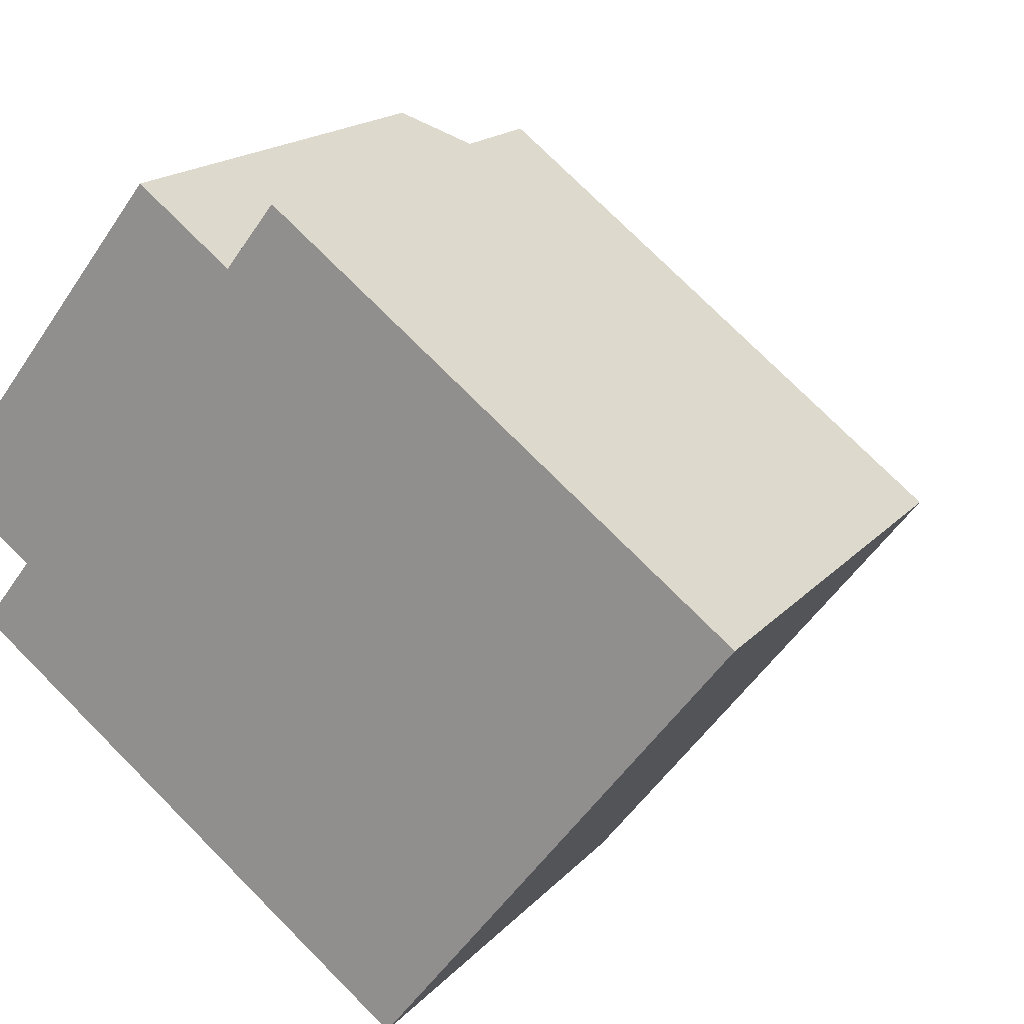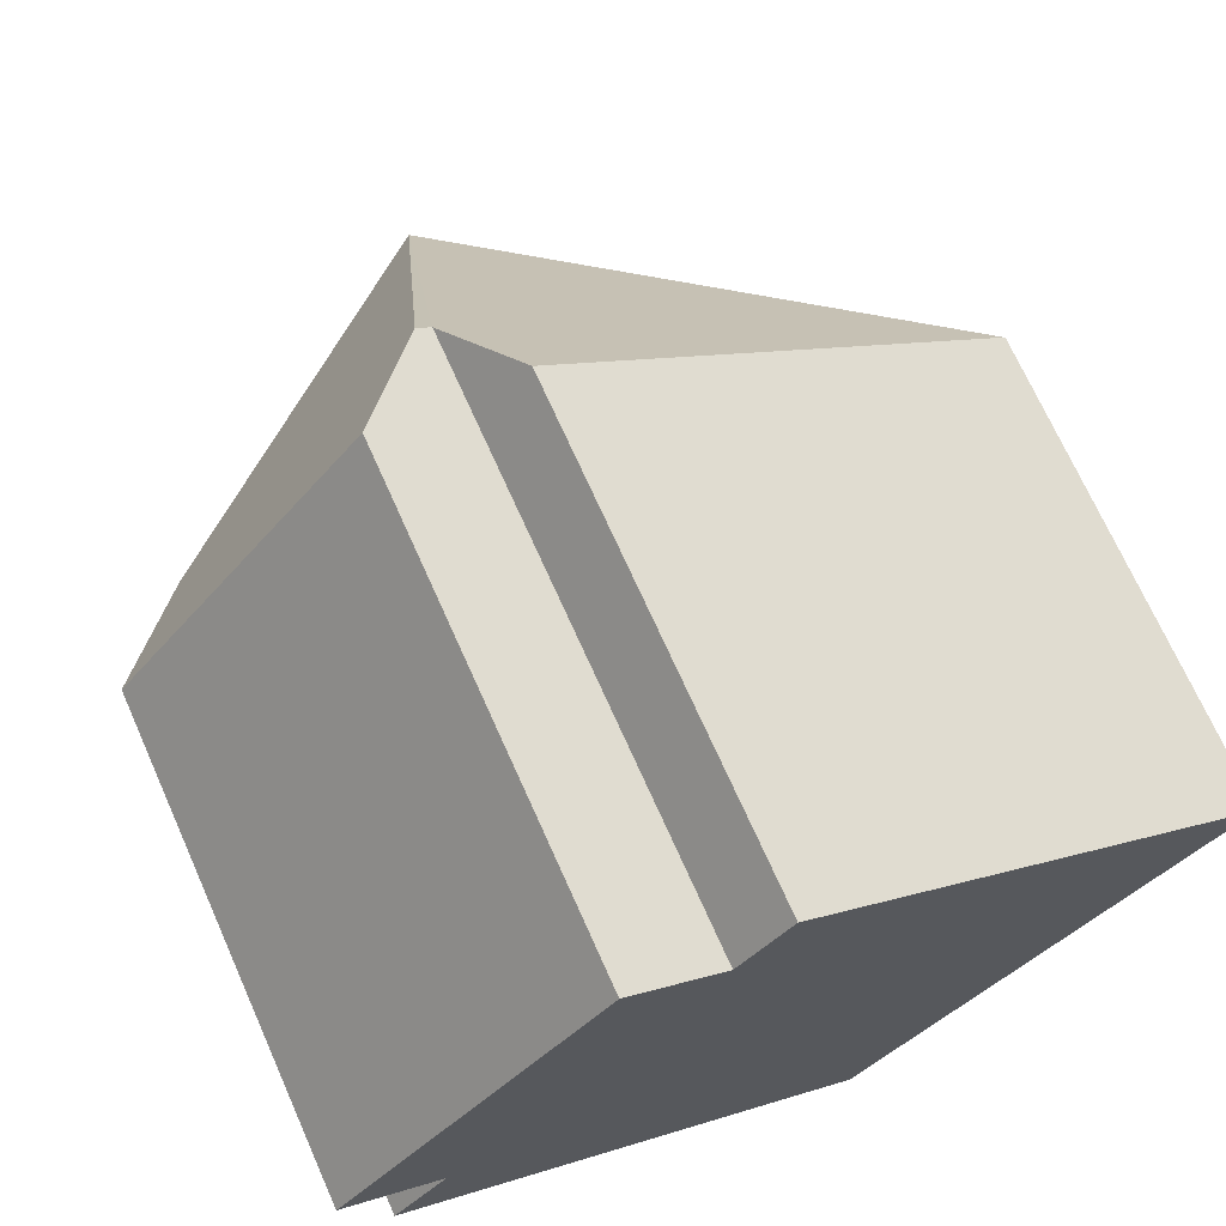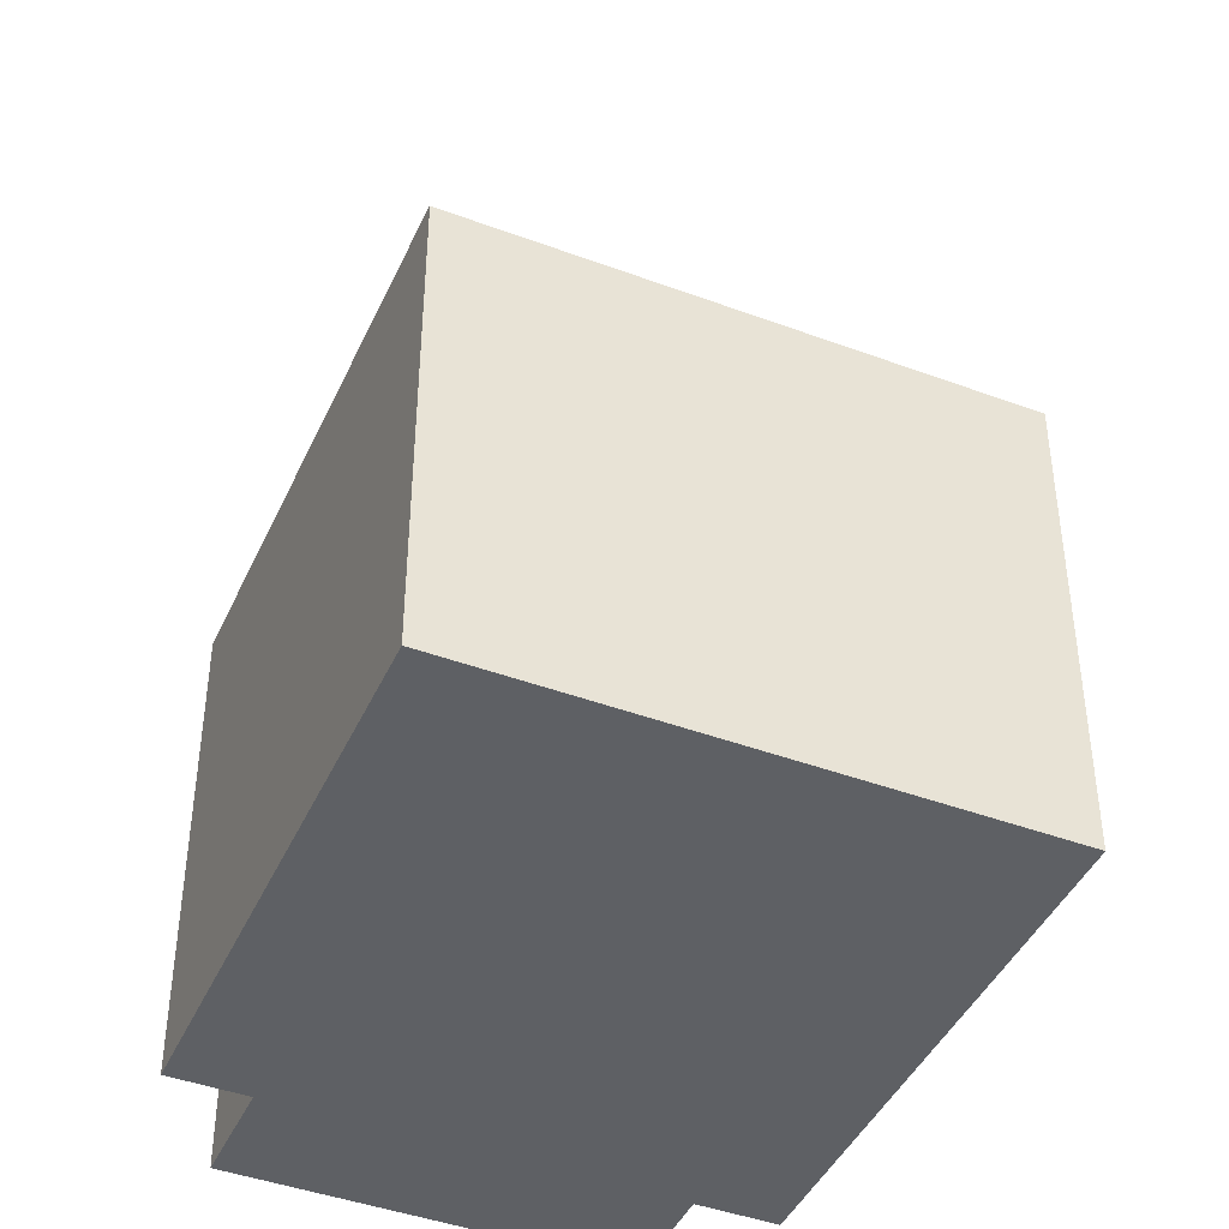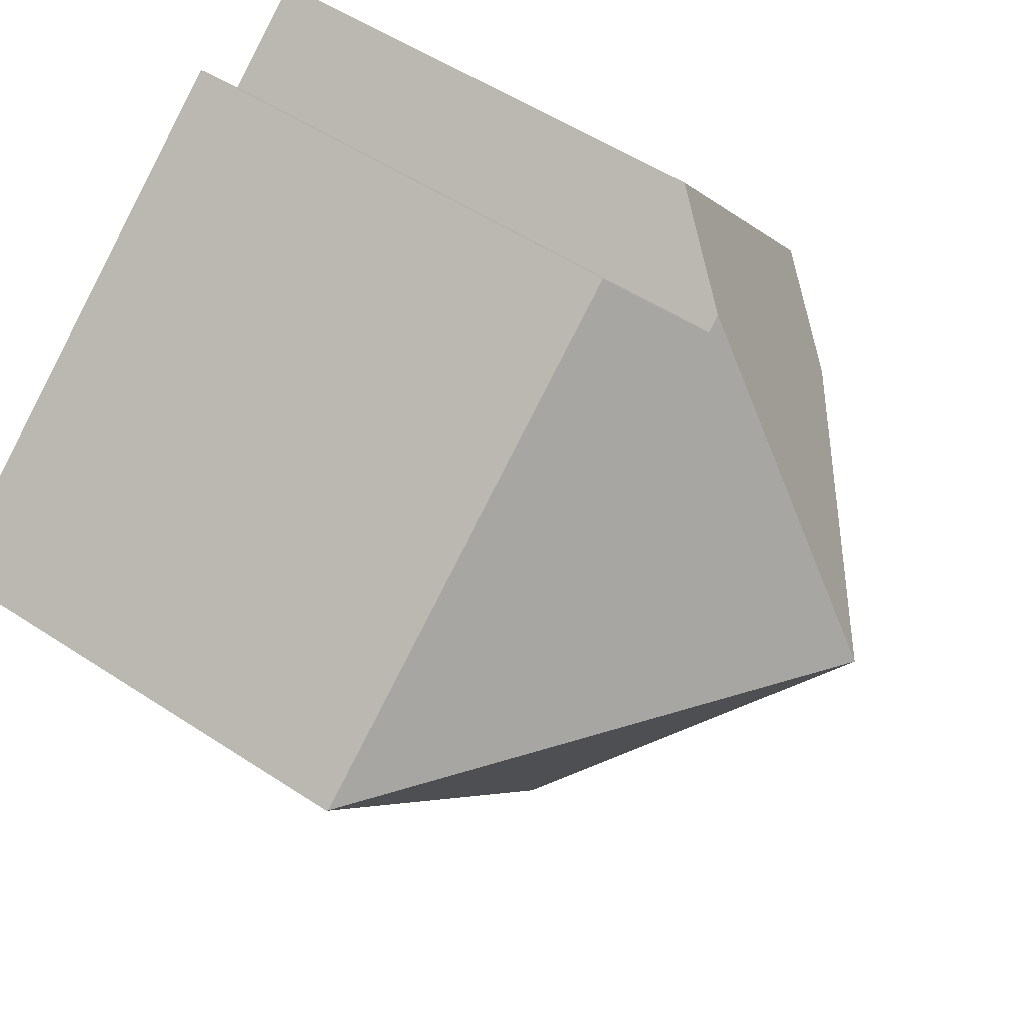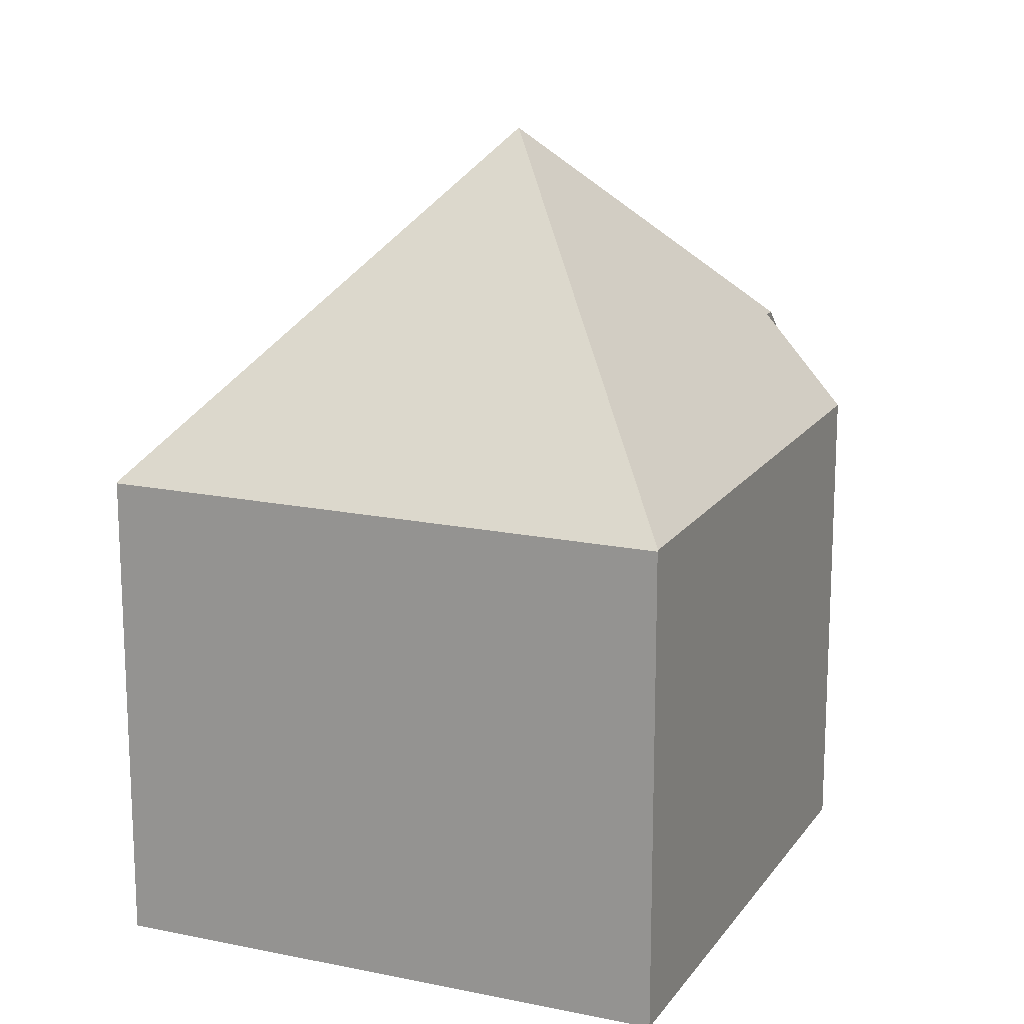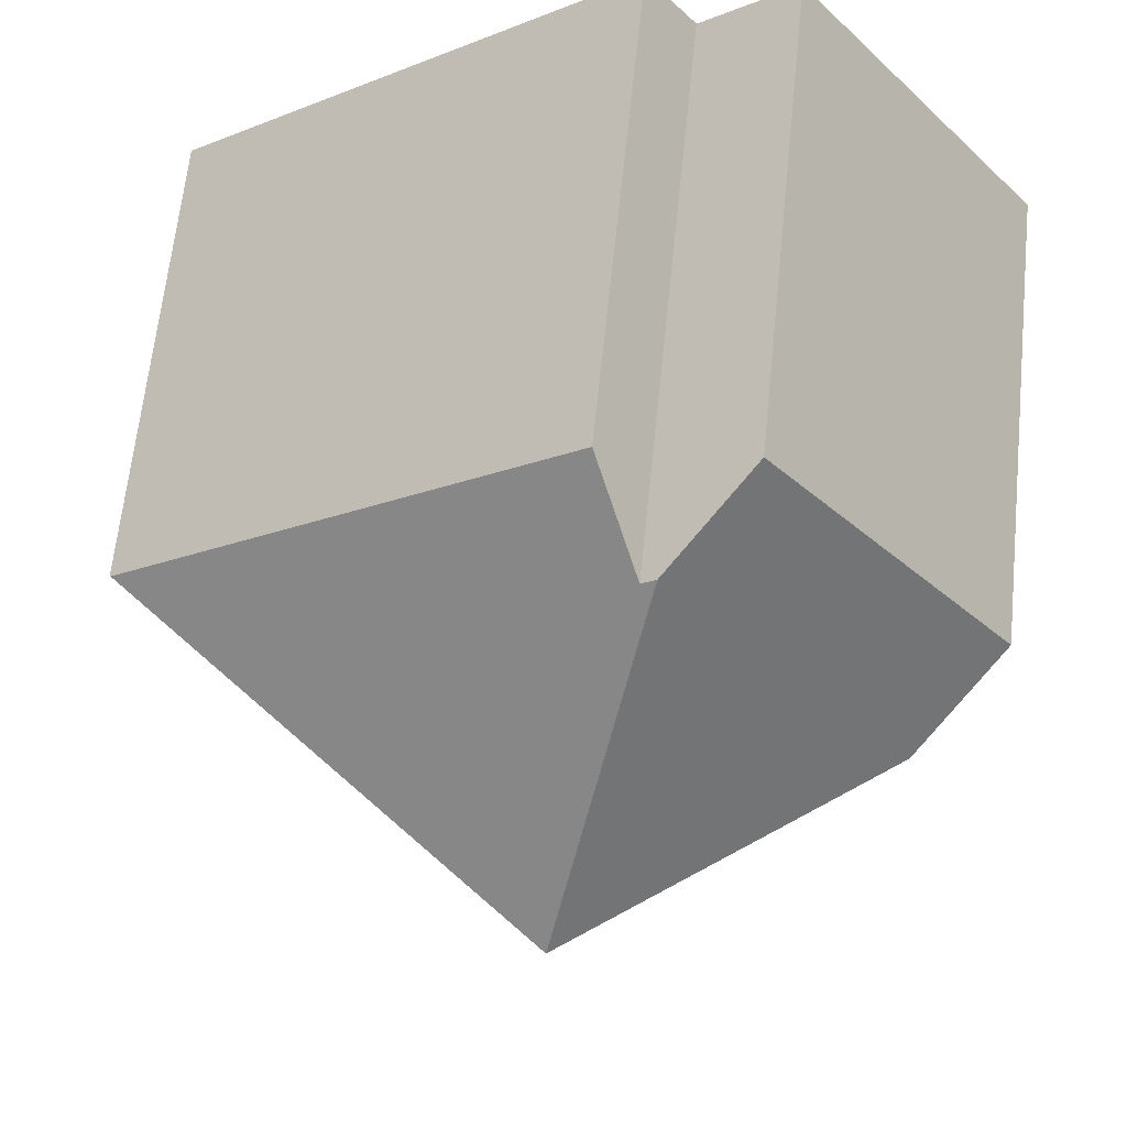
<metadata>
{"format":"obj","ext":"obj","renderer":"f3d","projection":"perspective","resolution":1024,"background":"white","views":[{"elev":17.4,"azim":27.4,"up":"+Z"},{"elev":70.2,"azim":-24.0,"up":"+Z"},{"elev":-43.1,"azim":104.0,"up":"+Y"},{"elev":53.5,"azim":125.1,"up":"+Z"},{"elev":17.0,"azim":150.7,"up":"+Y"},{"elev":64.1,"azim":-174.1,"up":"+Z"}]}
</metadata>
<code>
v  3.935 7.642 5.065
v  1.295 9.167 -0.984
v  0 7.642 4.679e-16
v  6.284 12.75 -0.787
v  5.171 9.098 4.125
v  1.466 9.167 -1.114
v  0.647 7.662 -2.168
v  7.835 7.661 -7.634
v  5.401 9.098 3.951
v  6.183 7.661 4.957
v  13.37 7.662 -0.508
v  7.851 7.642 -7.646
v  13.39 7.642 -0.521
v  0 0 0
v  3.935 -3.101e-16 5.065
v  5.401 -2.419e-16 3.951
v  6.183 -3.035e-16 4.957
v  1.466 6.821e-17 -1.114
v  0.647 1.328e-16 -2.168
v  5.171 -2.526e-16 4.125
v  13.37 3.111e-17 -0.508
v  13.39 3.19e-17 -0.521
v  7.851 4.682e-16 -7.646
v  7.835 4.674e-16 -7.634
v  1.295 6.025e-17 -0.984
g defaultobject
f 1 2 3
f 2 1 4
f 4 1 5
f 2 4 6
f 7 6 4
f 8 7 4
f 5 9 4
f 10 4 9
f 11 4 10
f 12 11 13
f 11 12 4
f 4 12 8
f 14 1 3
f 1 14 15
f 16 10 9
f 10 16 17
f 7 18 6
f 18 7 19
f 1 9 5
f 9 1 16
f 16 1 15
f 16 15 20
f 17 11 10
f 11 17 21
f 11 21 13
f 13 21 22
f 22 12 13
f 12 22 23
f 12 7 8
f 7 12 23
f 7 23 19
f 19 23 24
f 18 2 6
f 2 18 3
f 3 18 14
f 14 18 25
f 15 18 20
f 18 15 25
f 25 15 14
f 21 23 22
f 23 21 17
f 23 17 24
f 24 17 18
f 24 18 19
f 18 17 16
f 18 16 20

</code>
